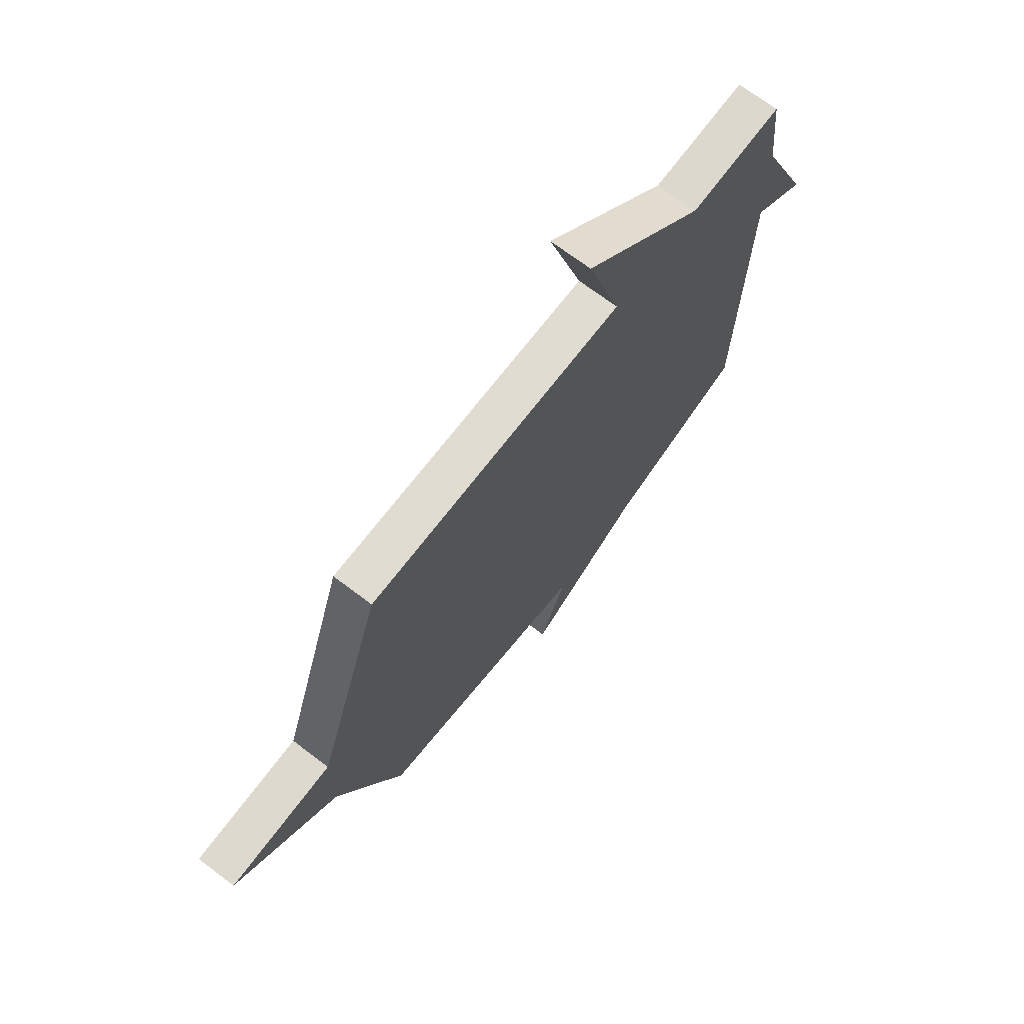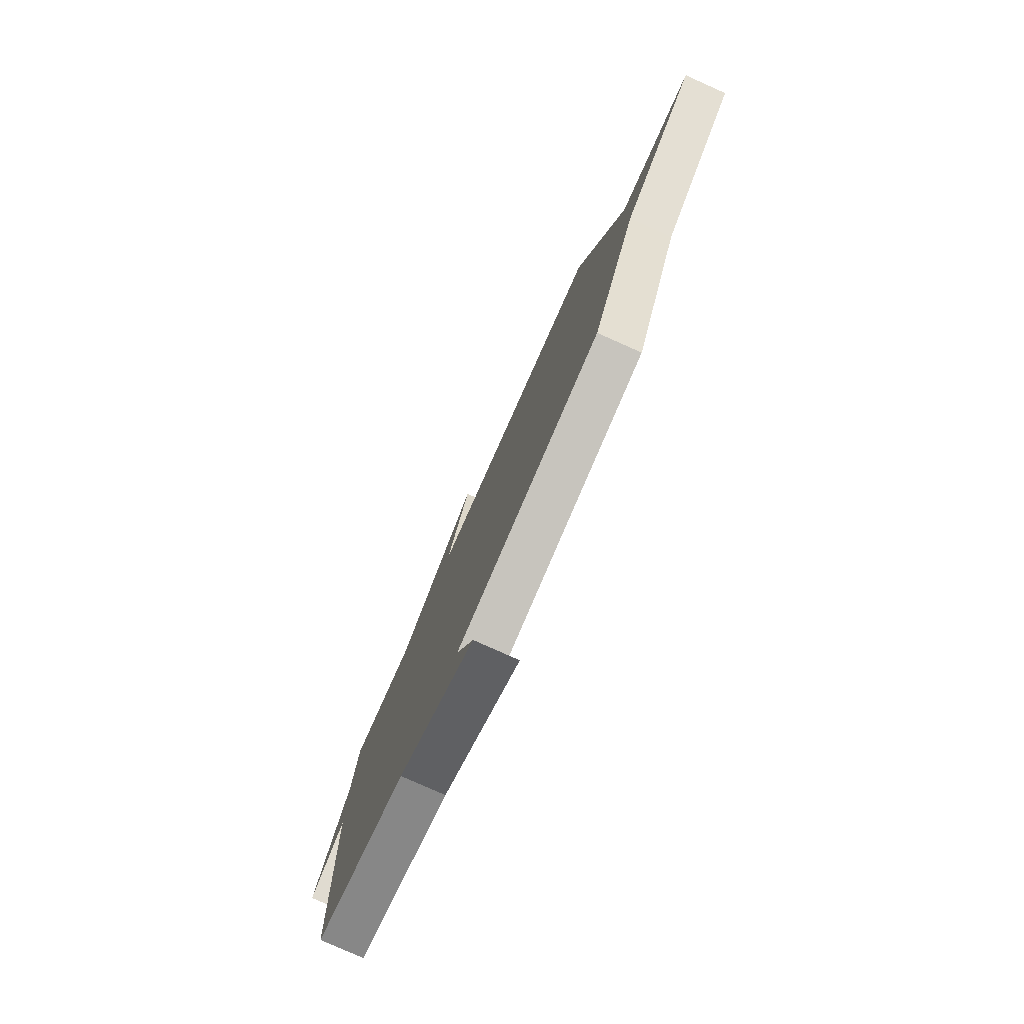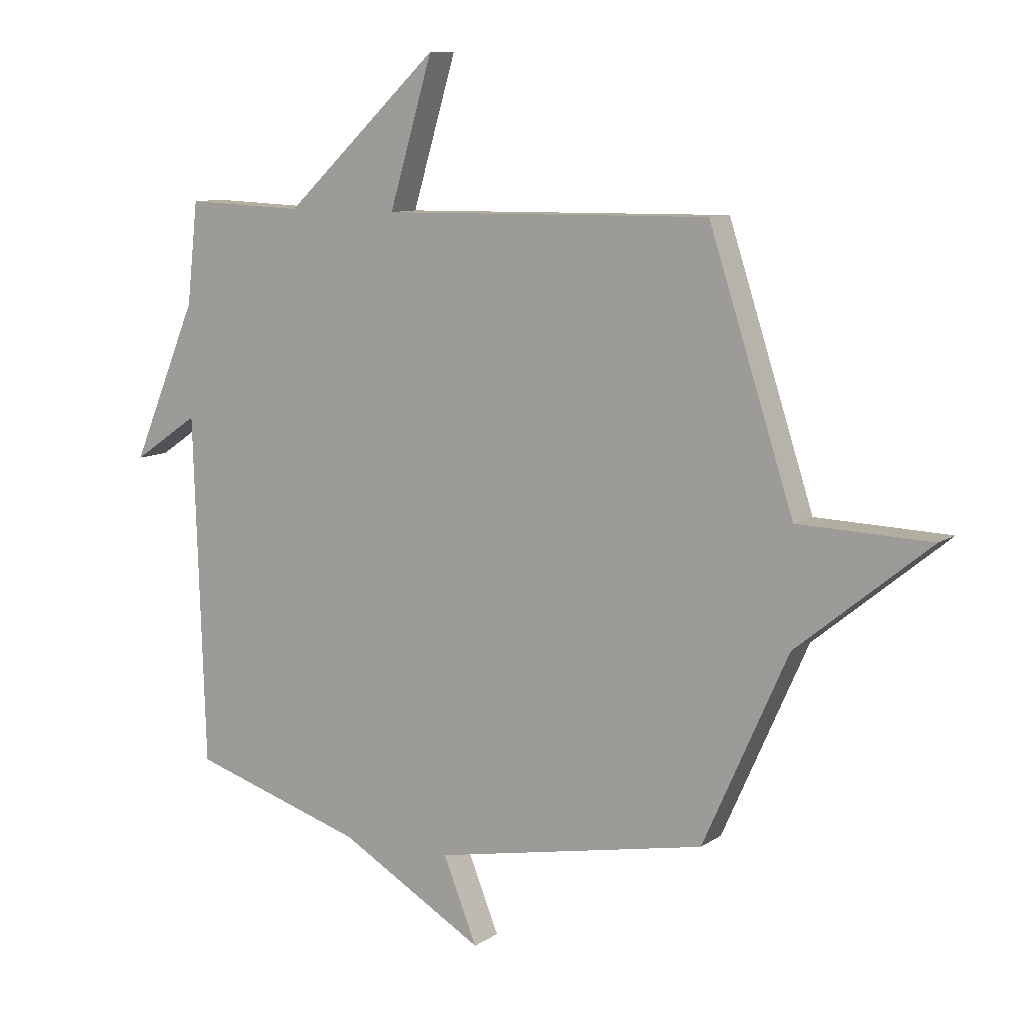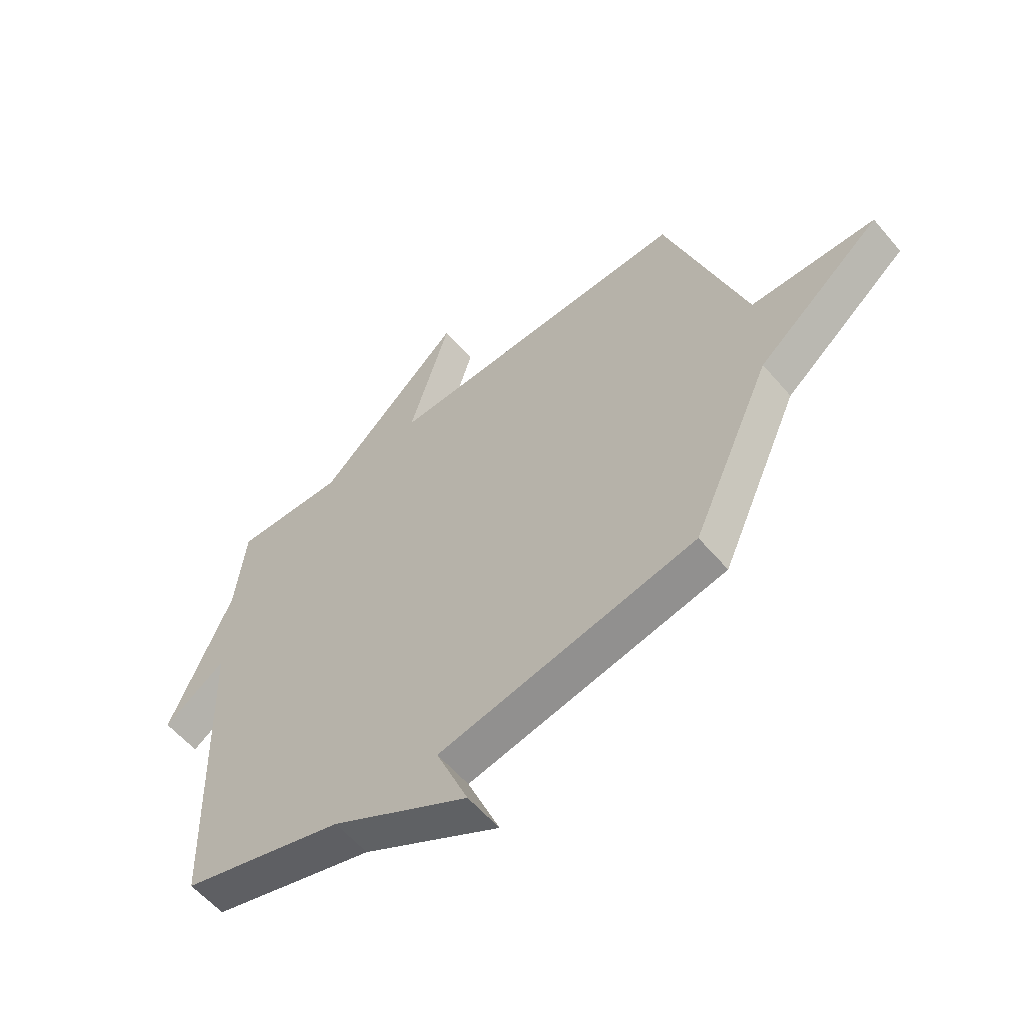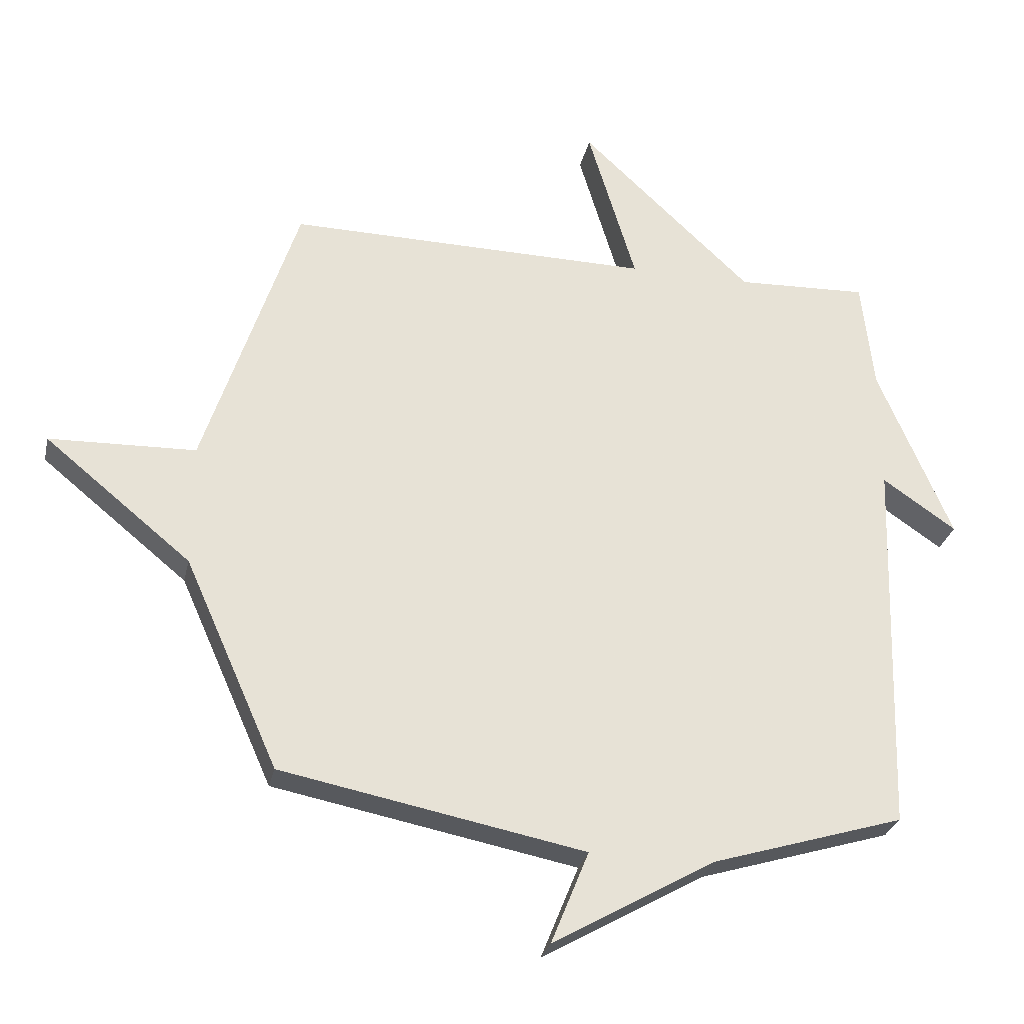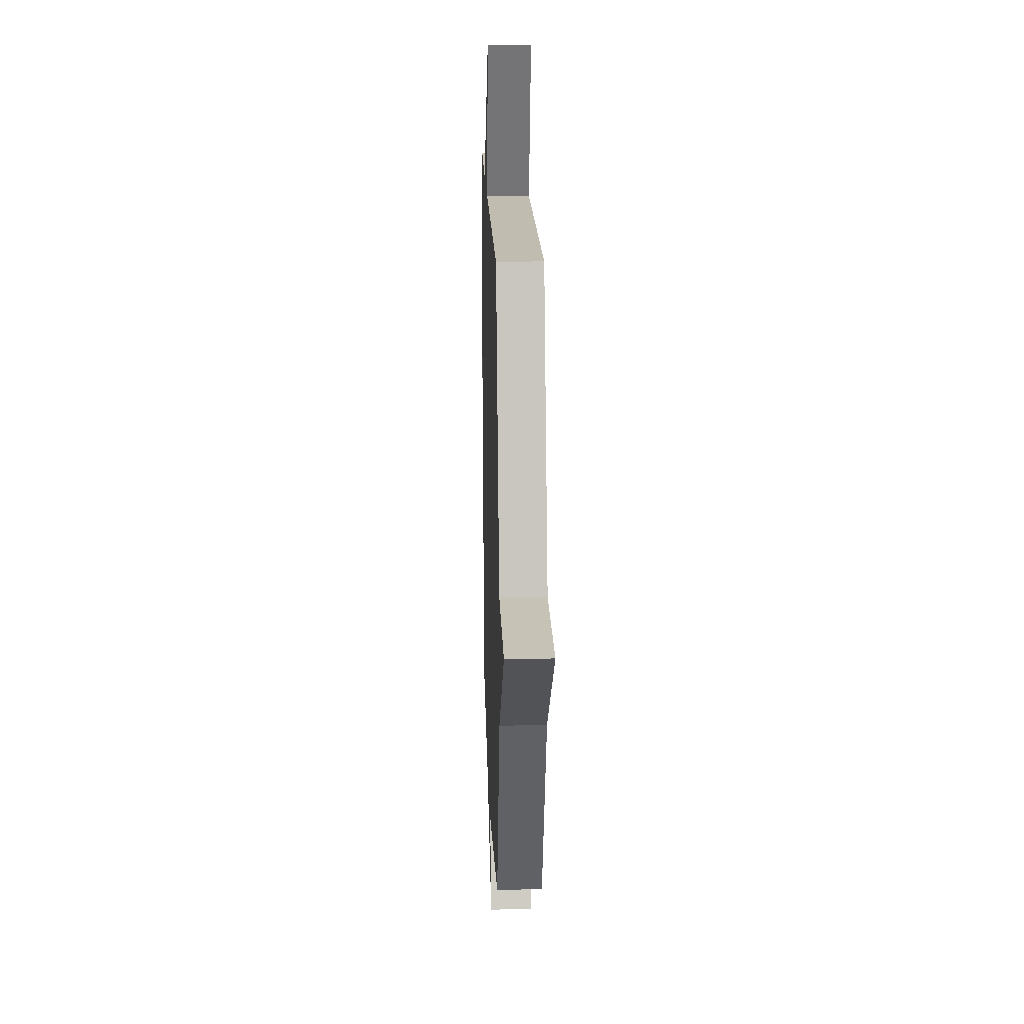
<metadata>
{"format":"obj","ext":"obj","renderer":"f3d","projection":"perspective","resolution":1024,"background":"white","views":[{"elev":70.0,"azim":127.2,"up":"+Z"},{"elev":-79.1,"azim":65.9,"up":"+Z"},{"elev":9.7,"azim":31.7,"up":"+Z"},{"elev":-58.2,"azim":40.0,"up":"+Z"},{"elev":-28.2,"azim":167.8,"up":"+Z"},{"elev":17.2,"azim":88.2,"up":"+Z"}]}
</metadata>
<code>
v 0.5 0.07 0.5
v 0.651 0.07 0.038
v 0.887 0.07 0.031
v 0.651 0.07 -0.162
v 0.5 0.07 -0.5
v 0.011 0.07 -0.595
v 0.072 0.07 -0.745
v -0.189 0.07 -0.595
v -0.5 0.07 -0.5
v -0.52 0.07 0.12
v -0.639 0.07 0.039
v -0.52 0.07 0.32
v -0.5 0.07 0.5
v -0.288 0.07 0.492
v -0.01 0.07 0.752
v -0.088 0.07 0.492
v 0.5 0 0.5
v 0.651 0 0.038
v 0.887 0 0.031
v 0.651 0 -0.162
v 0.5 0 -0.5
v 0.011 0 -0.595
v 0.072 0 -0.745
v -0.189 0 -0.595
v -0.5 0 -0.5
v -0.52 0 0.12
v -0.639 0 0.039
v -0.52 0 0.32
v -0.5 0 0.5
v -0.288 0 0.492
v -0.01 0 0.752
v -0.088 0 0.492
f 14 15 16
f 12 13 14
f 12 14 16
f 11 12 16
f 10 11 16
f 16 1 2
f 10 16 2
f 9 10 2
f 8 9 2
f 6 7 8
f 6 8 2
f 5 6 2
f 4 5 2
f 2 3 4
f 32 31 30
f 30 29 28
f 32 30 28
f 32 28 27
f 32 27 26
f 18 17 32
f 18 32 26
f 18 26 25
f 18 25 24
f 24 23 22
f 18 24 22
f 18 22 21
f 18 21 20
f 20 19 18
f 1 17 18 2
f 2 18 19 3
f 3 19 20 4
f 4 20 21 5
f 5 21 22 6
f 6 22 23 7
f 7 23 24 8
f 8 24 25 9
f 9 25 26 10
f 10 26 27 11
f 11 27 28 12
f 12 28 29 13
f 13 29 30 14
f 14 30 31 15
f 15 31 32 16
f 16 32 17 1

</code>
